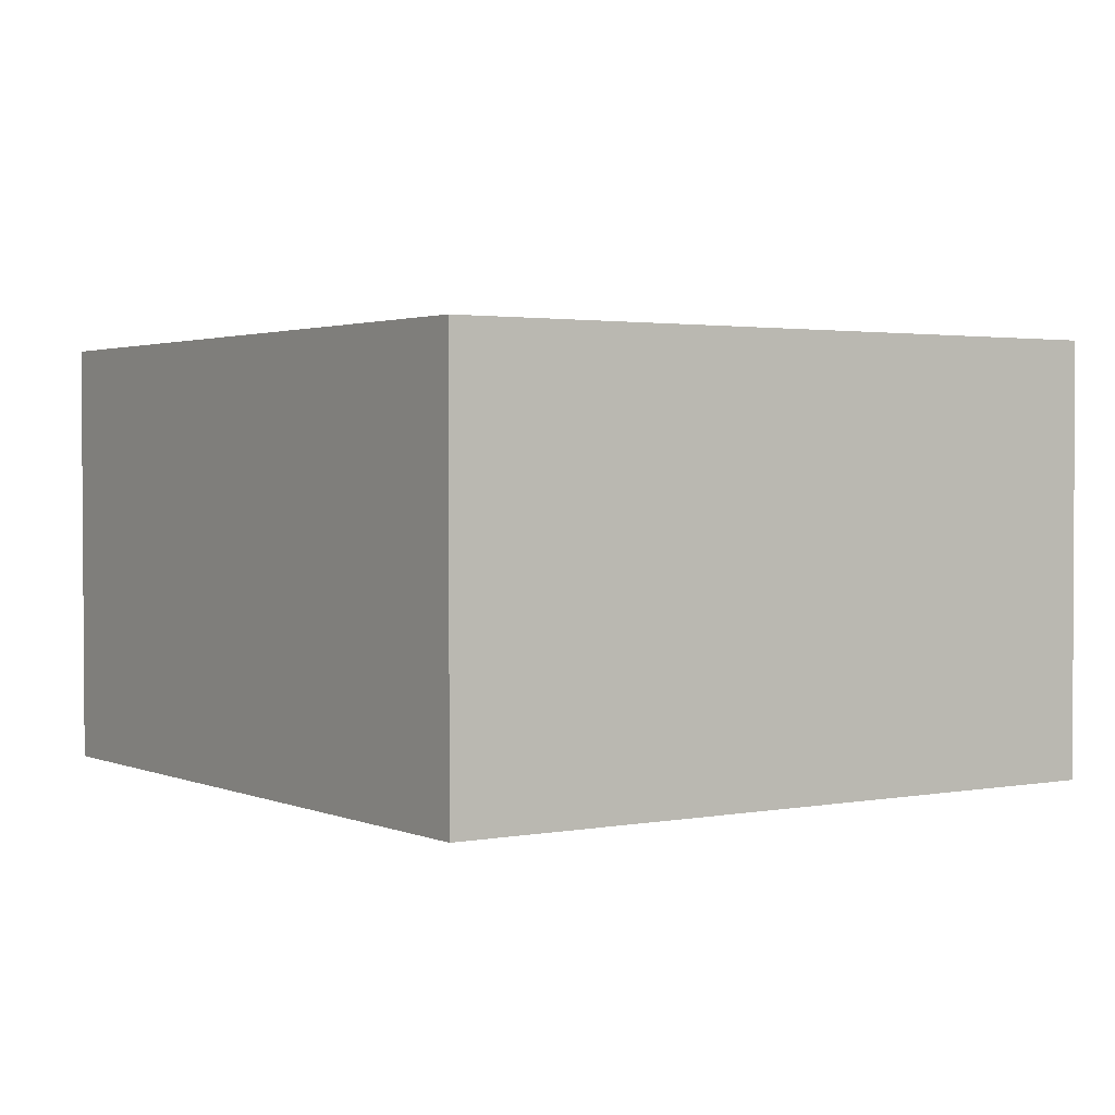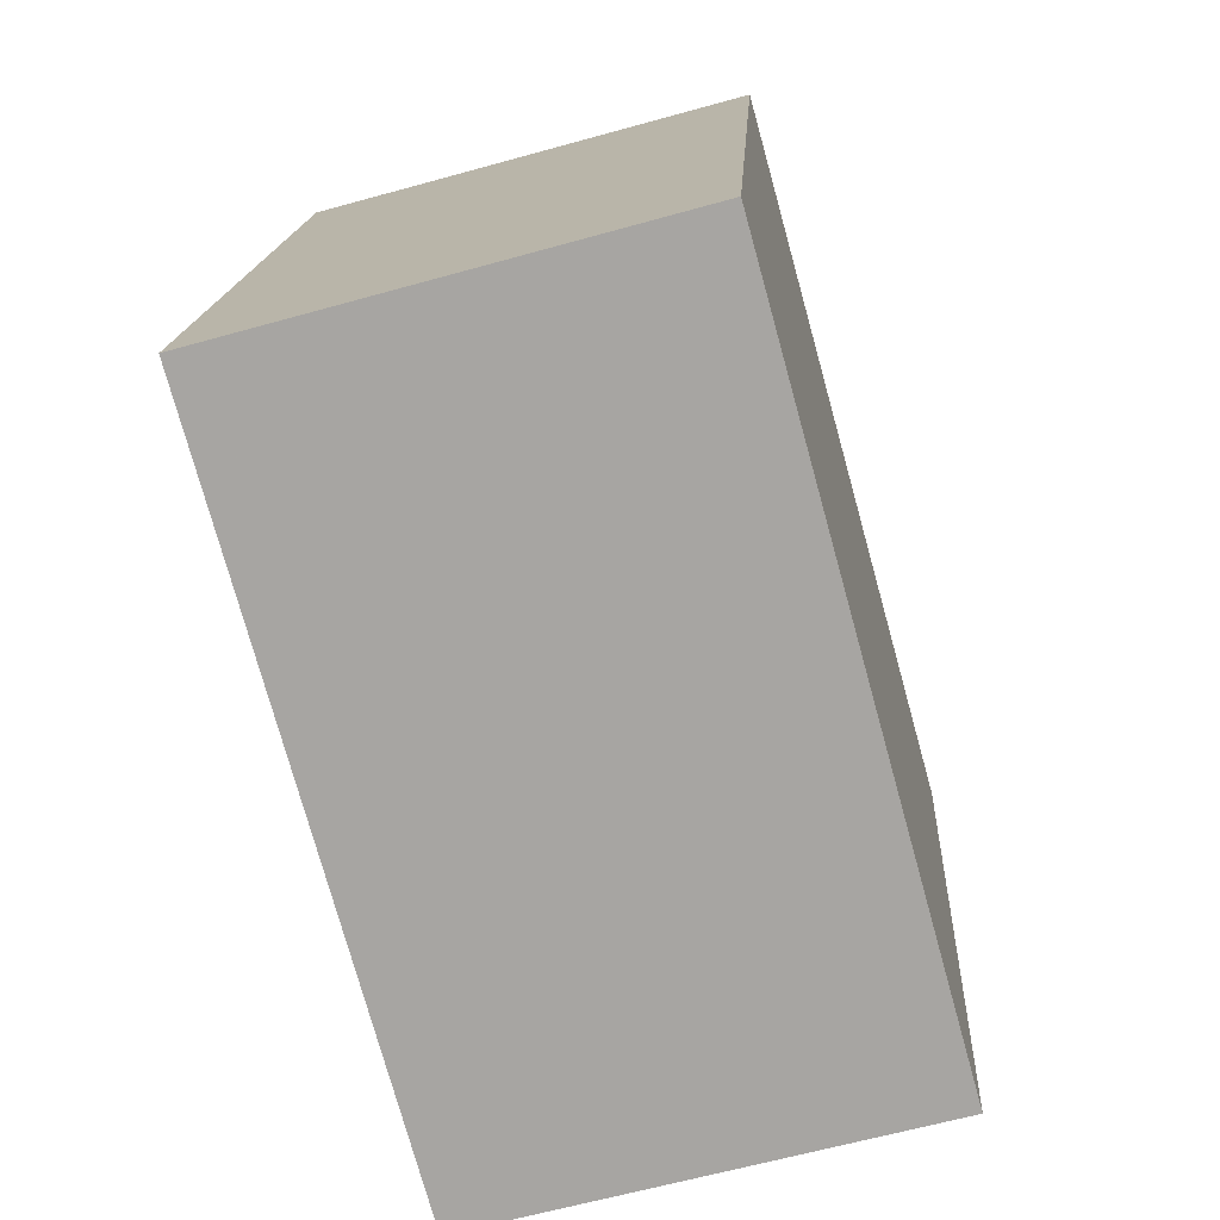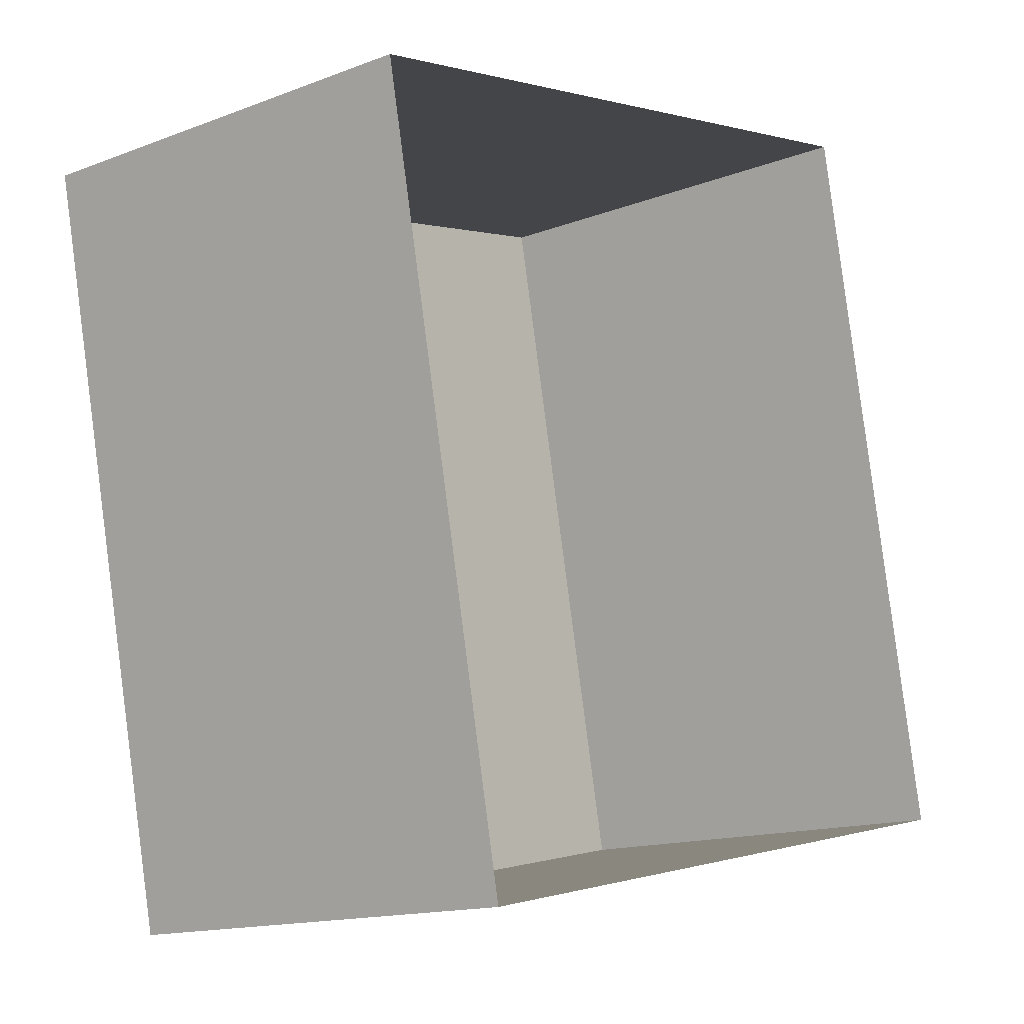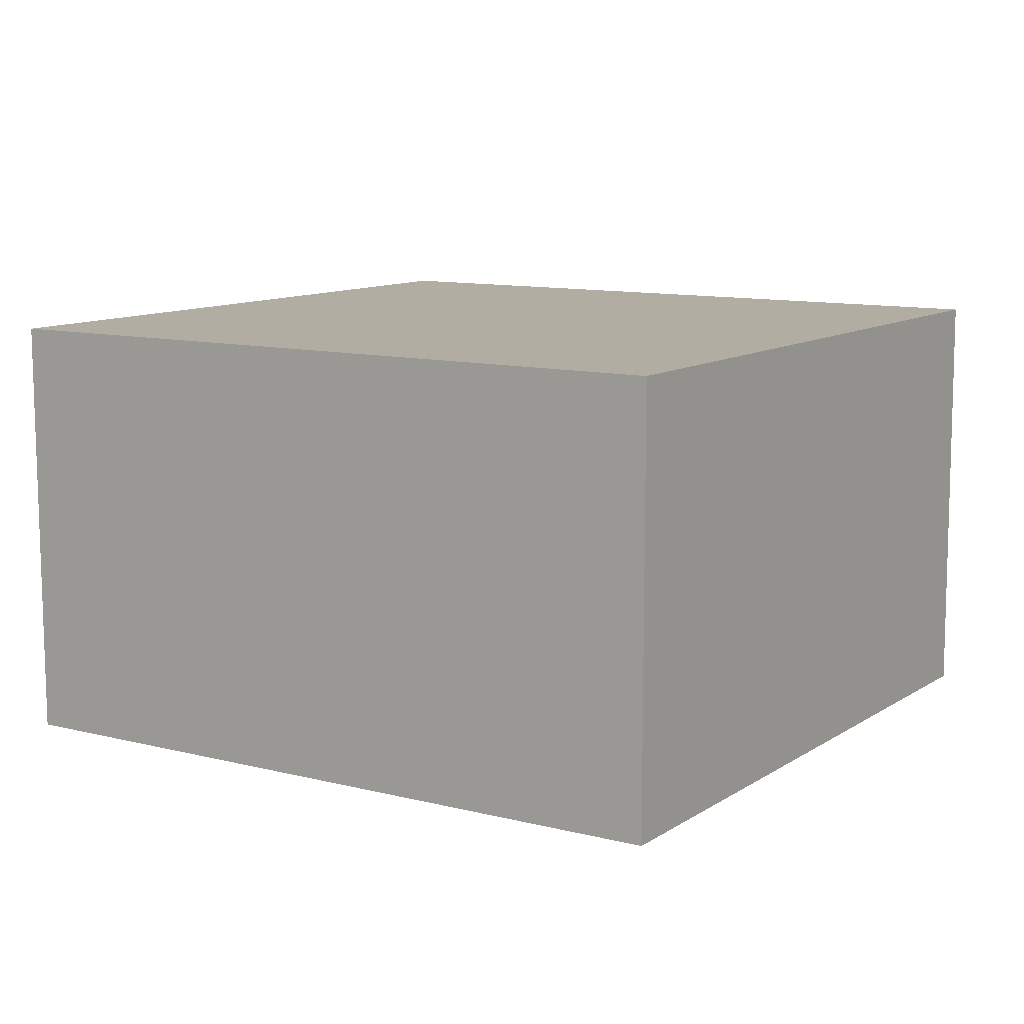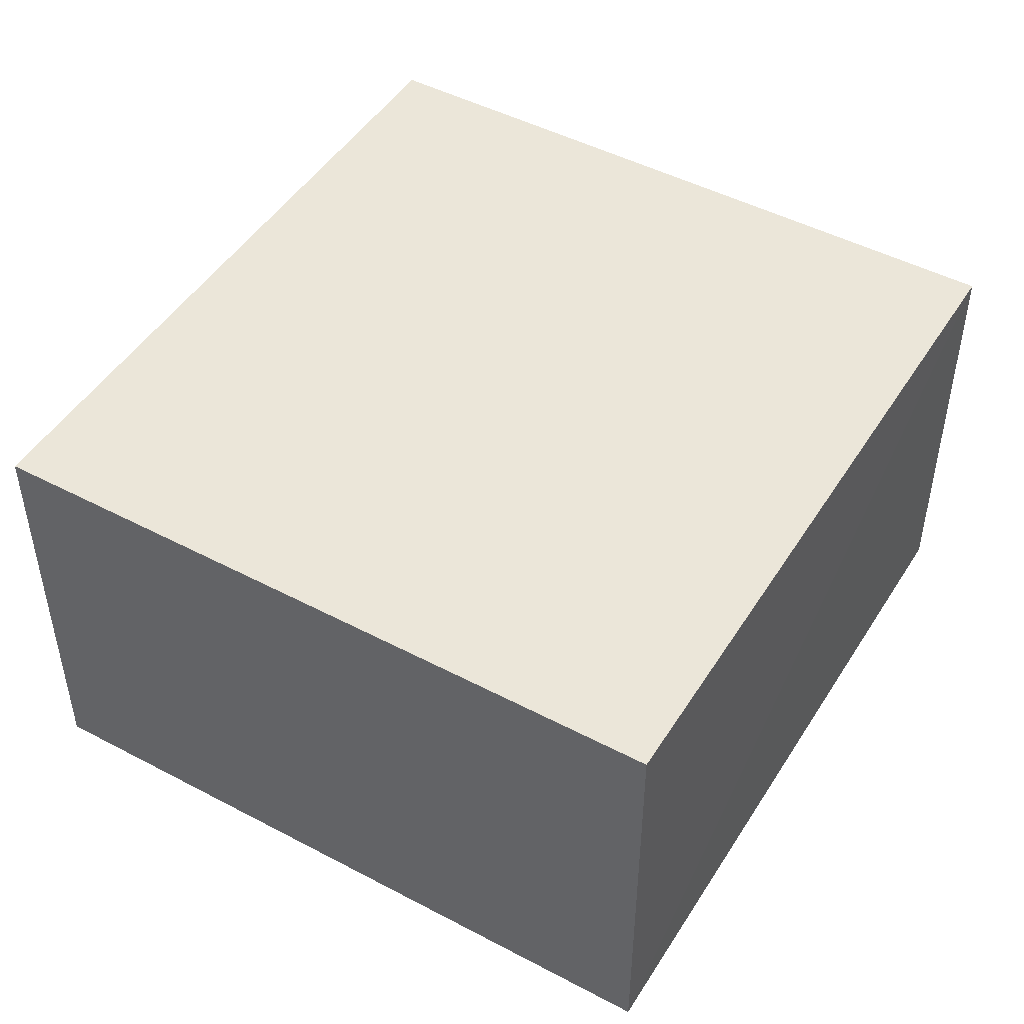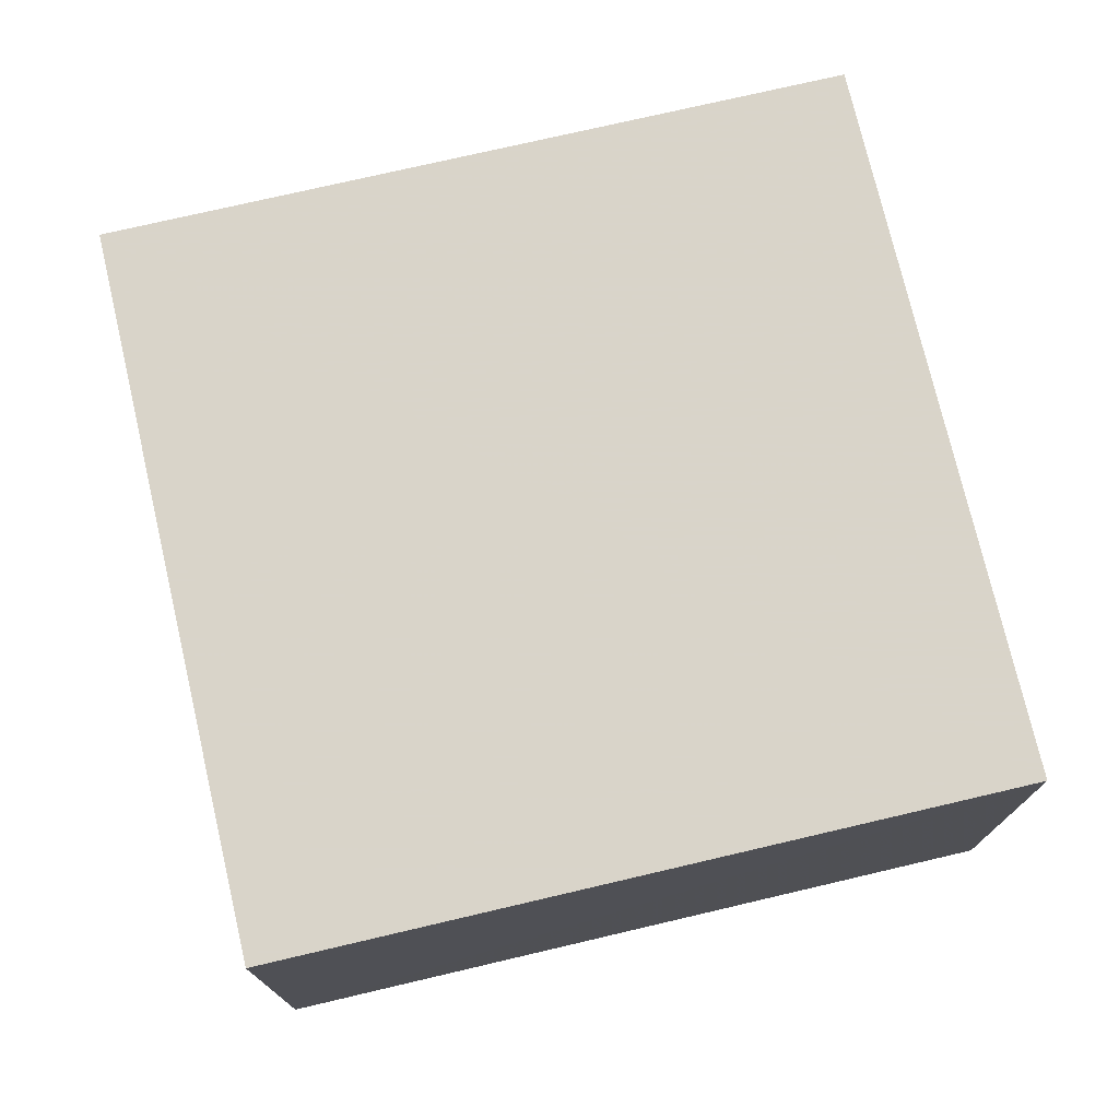
<metadata>
{"format":"obj","ext":"obj","renderer":"f3d","projection":"perspective","resolution":1024,"background":"white","views":[{"elev":2.0,"azim":134.2,"up":"+Z"},{"elev":-63.4,"azim":-74.2,"up":"+Y"},{"elev":-14.6,"azim":129.7,"up":"+Y"},{"elev":10.6,"azim":111.2,"up":"+Z"},{"elev":47.6,"azim":-160.8,"up":"+Z"},{"elev":74.9,"azim":-114.7,"up":"+Z"}]}
</metadata>
<code>
v -9239 -3.656e+04 23.16
v -9239 -3.655e+04 23.16
v -9235 -3.655e+04 23.16
v -9236 -3.656e+04 23.16
v -9239 -3.656e+04 25.39
v -9236 -3.656e+04 25.39
v -9235 -3.655e+04 25.39
v -9239 -3.655e+04 25.39
f 1 2 3
f 4 1 3
f 5 6 7
f 8 5 7
f 6 4 3
f 7 6 3
f 6 1 4
f 6 5 1
f 5 2 1
f 5 8 2
f 7 3 2
f 8 7 2

</code>
